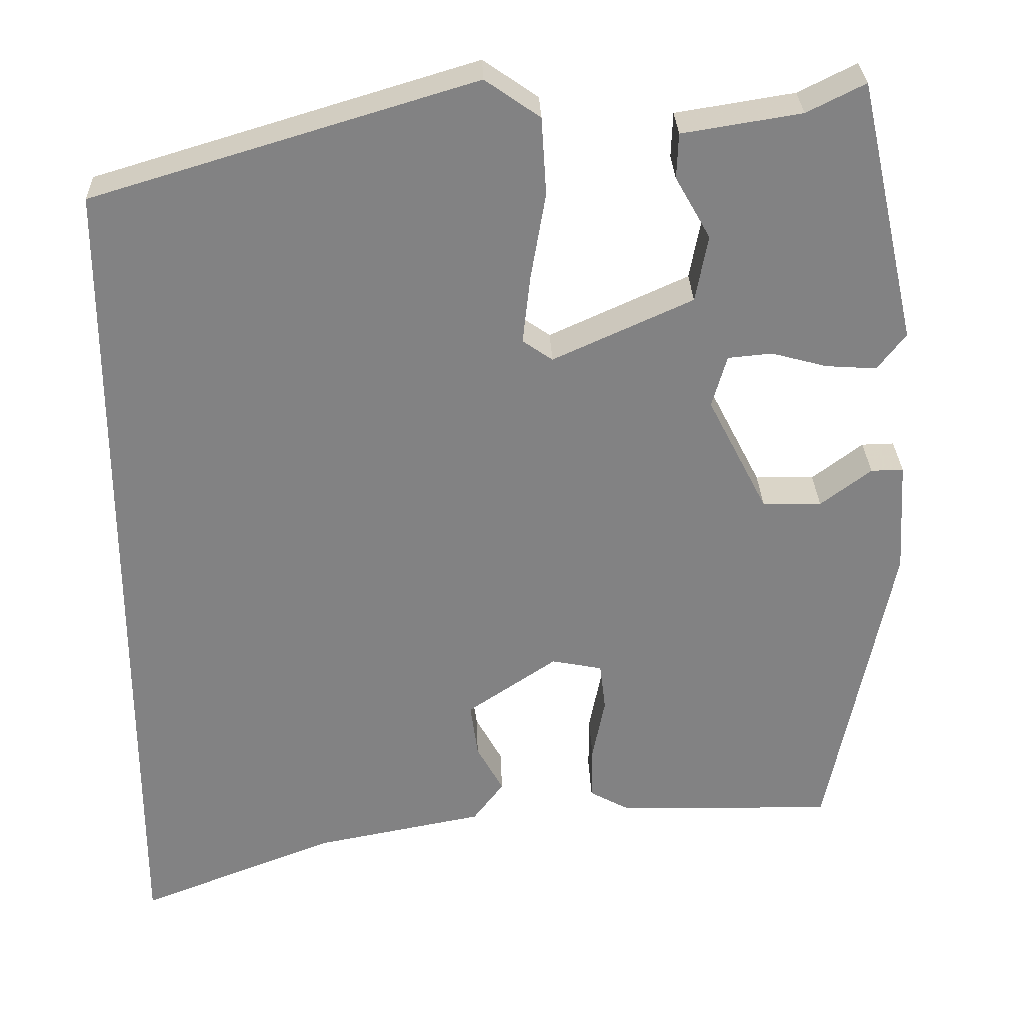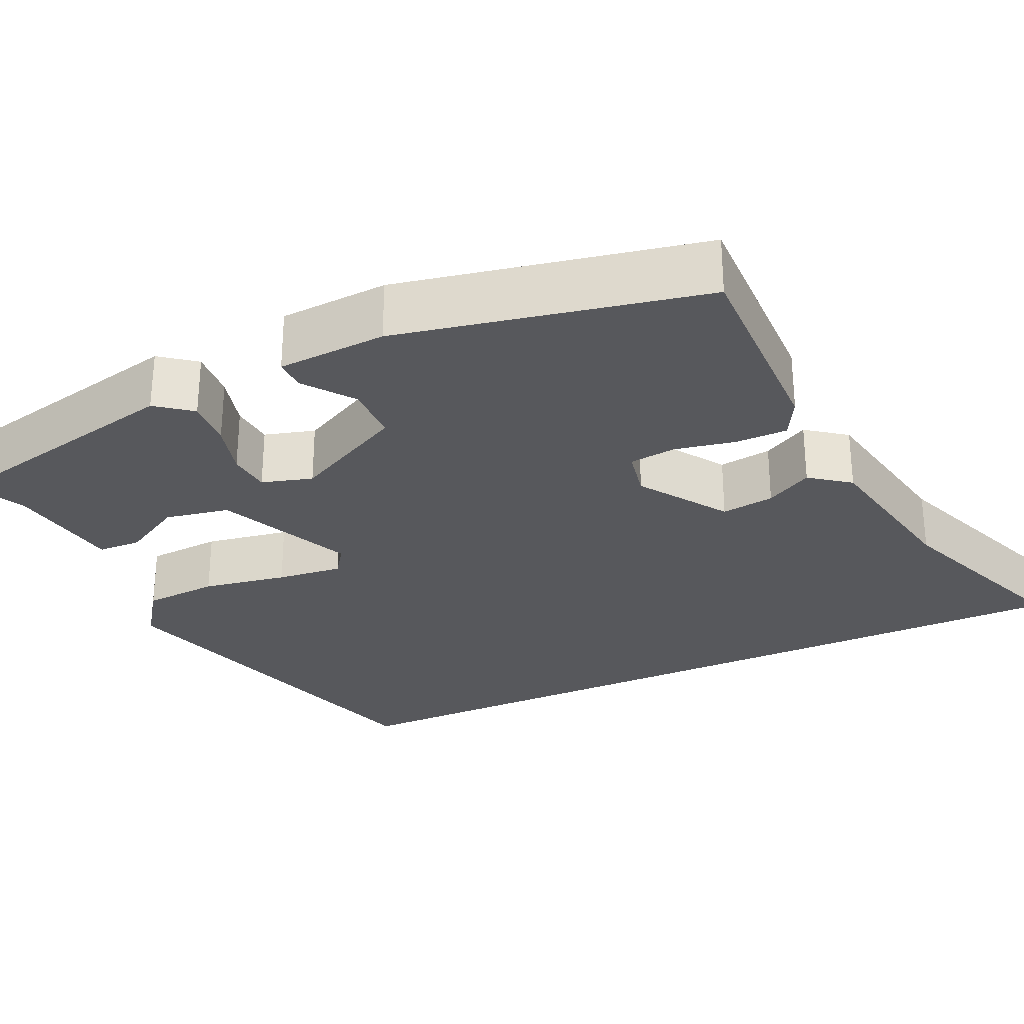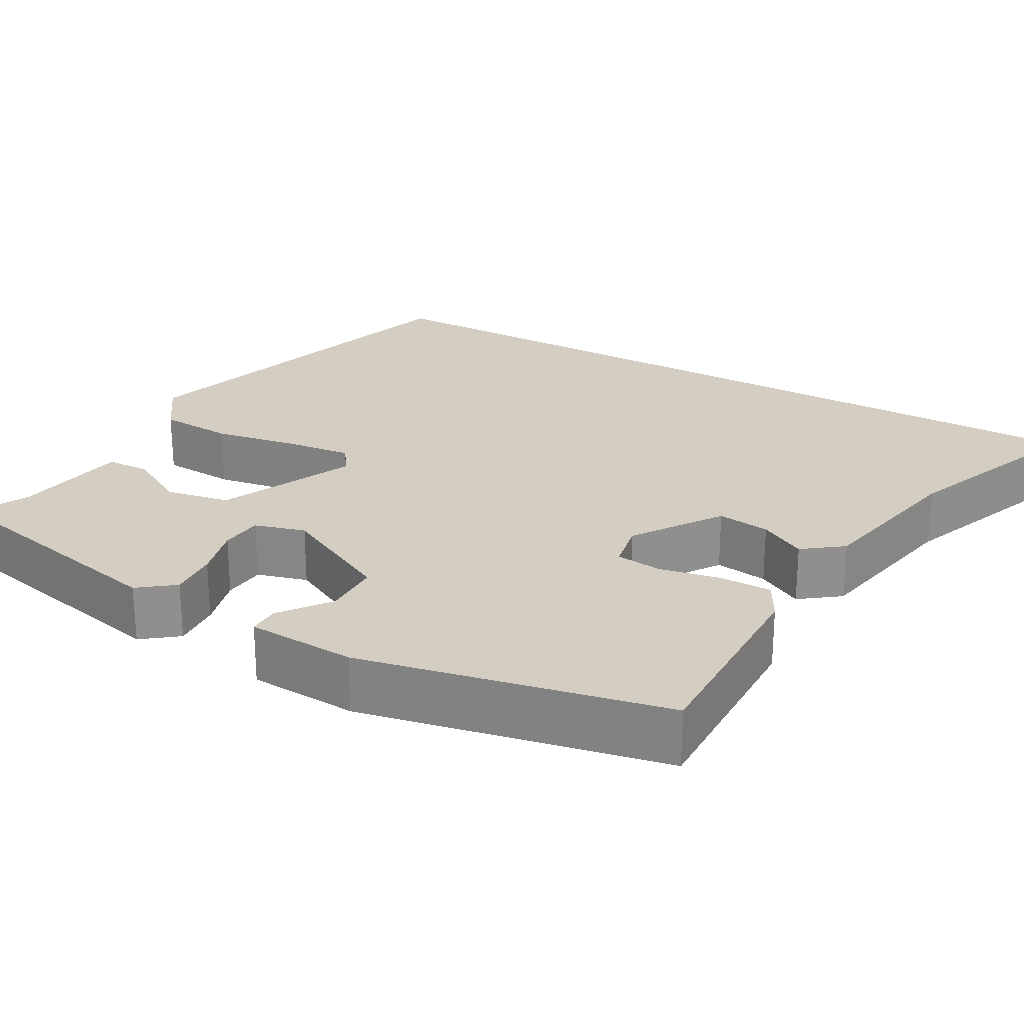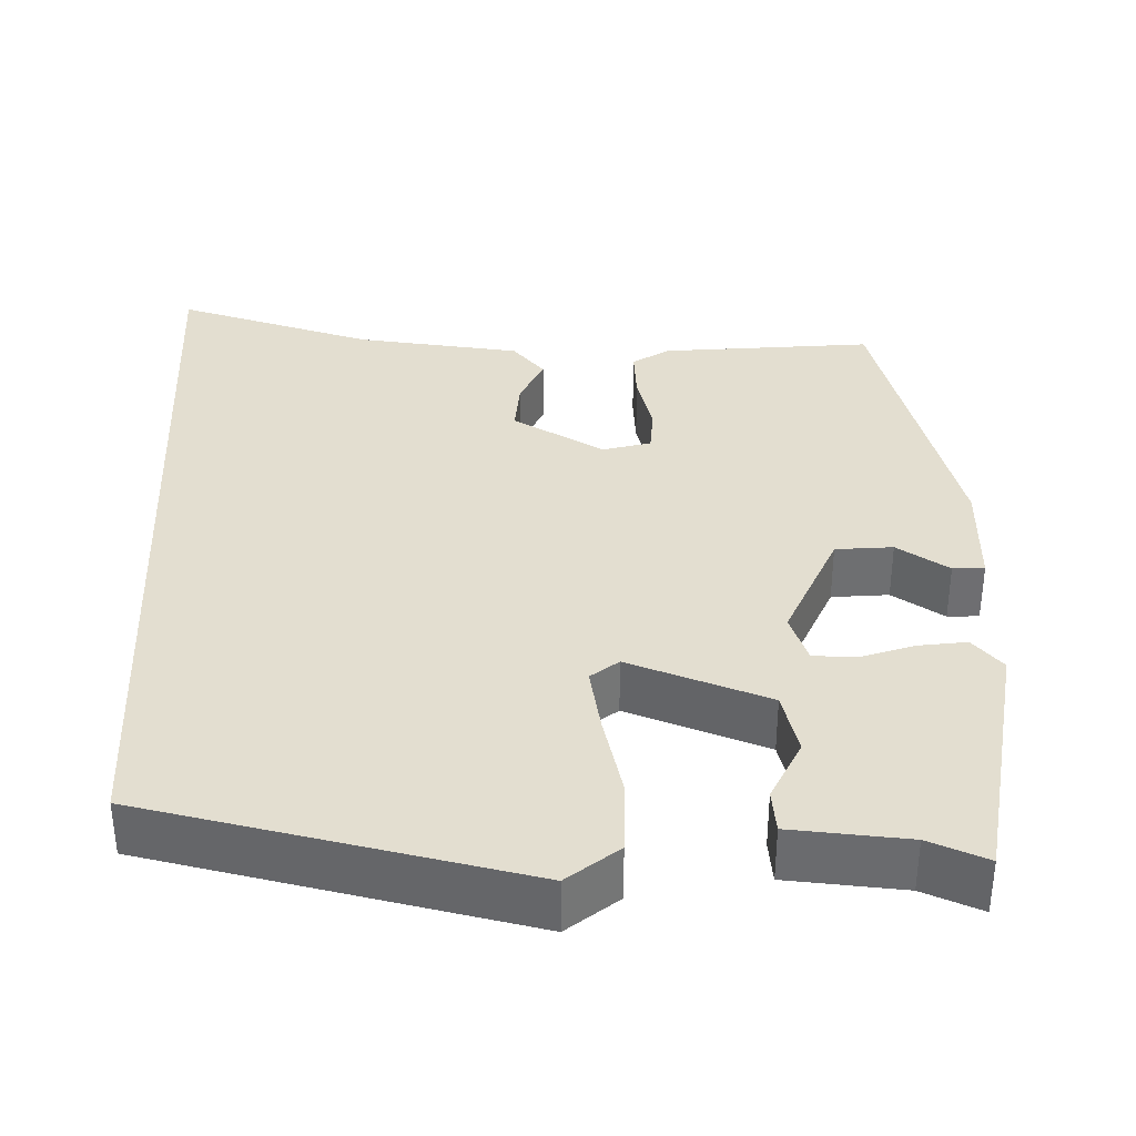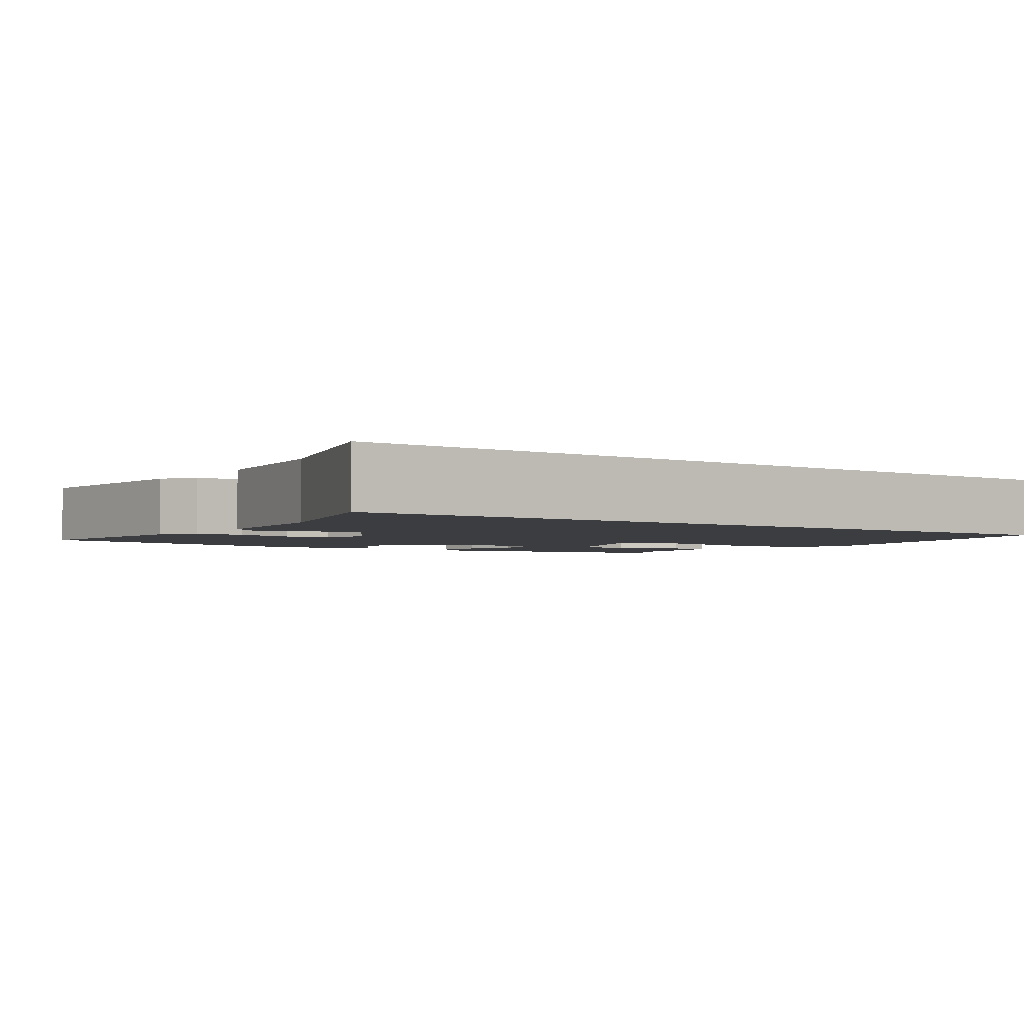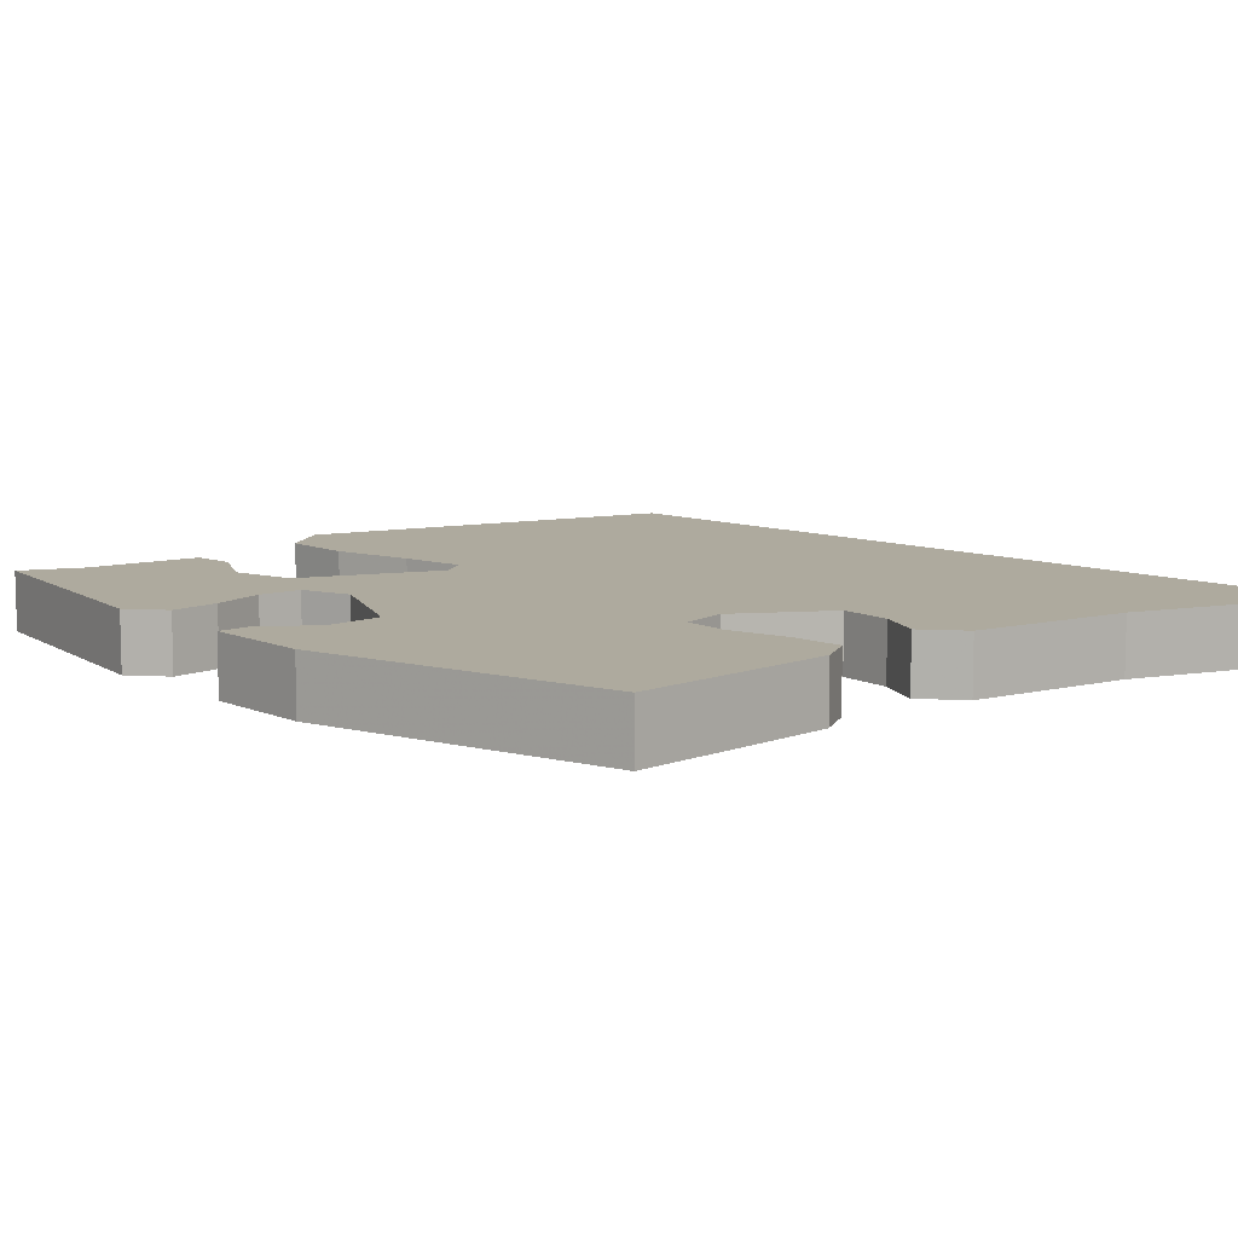
<metadata>
{"format":"obj","ext":"obj","renderer":"f3d","projection":"perspective","resolution":1024,"background":"white","views":[{"elev":29.3,"azim":-1.9,"up":"+Z"},{"elev":-28.8,"azim":114.6,"up":"+Y"},{"elev":25.1,"azim":119.3,"up":"+Y"},{"elev":35.7,"azim":-2.6,"up":"+Y"},{"elev":-2.7,"azim":-127.6,"up":"+Y"},{"elev":9.3,"azim":135.7,"up":"+Y"}]}
</metadata>
<code>
v 0.396 0.07 0.51
v 0.467 0.07 0.194
v 0.433 0.07 0.15
v 0.372 0.07 0.154
v 0.305 0.07 0.172
v 0.252 0.07 0.167
v 0.234 0.07 0.104
v 0.306 0.07 -0.036
v 0.377 0.07 -0.037
v 0.438 0.07 0.009
v 0.477 0.07 0.01
v 0.485 0.07 -0.126
v 0.408 0.07 -0.506
v 0.146 0.07 -0.501
v 0.098 0.07 -0.475
v 0.098 0.07 -0.41
v 0.113 0.07 -0.334
v 0.106 0.07 -0.276
v 0.045 0.07 -0.264
v -0.063 0.07 -0.337
v -0.054 0.07 -0.403
v -0.022 0.07 -0.461
v -0.059 0.07 -0.51
v -0.261 0.07 -0.549
v -0.5 0.07 -0.641
v -0.5 0.07 0.381
v -0.041 0.07 0.519
v 0.025 0.07 0.473
v 0.031 0.07 0.38
v 0.013 0.07 0.275
v 0.004 0.07 0.193
v 0.04 0.07 0.168
v 0.208 0.07 0.244
v 0.223 0.07 0.324
v 0.181 0.07 0.398
v 0.183 0.07 0.452
v 0.326 0.07 0.475
v 0.396 0 0.51
v 0.467 0 0.194
v 0.433 0 0.15
v 0.372 0 0.154
v 0.305 0 0.172
v 0.252 0 0.167
v 0.234 0 0.104
v 0.306 0 -0.036
v 0.377 0 -0.037
v 0.438 0 0.009
v 0.477 0 0.01
v 0.485 0 -0.126
v 0.408 0 -0.506
v 0.146 0 -0.501
v 0.098 0 -0.475
v 0.098 0 -0.41
v 0.113 0 -0.334
v 0.106 0 -0.276
v 0.045 0 -0.264
v -0.063 0 -0.337
v -0.054 0 -0.403
v -0.022 0 -0.461
v -0.059 0 -0.51
v -0.261 0 -0.549
v -0.5 0 -0.641
v -0.5 0 0.381
v -0.041 0 0.519
v 0.025 0 0.473
v 0.031 0 0.38
v 0.013 0 0.275
v 0.004 0 0.193
v 0.04 0 0.168
v 0.208 0 0.244
v 0.223 0 0.324
v 0.181 0 0.398
v 0.183 0 0.452
v 0.326 0 0.475
f 34 35 36 37
f 3 4 5
f 2 3 5
f 1 2 5
f 37 1 5
f 34 37 5
f 33 34 5
f 32 33 5 6
f 28 29 30
f 27 28 30
f 26 27 30
f 25 26 30
f 24 25 30
f 24 30 31
f 21 22 23 24
f 20 21 24
f 20 24 31 32
f 15 16 17
f 14 15 17
f 13 14 17
f 12 13 17
f 11 12 17
f 10 11 17
f 9 10 17
f 8 9 17 18
f 7 8 18 19
f 19 20 32
f 7 19 32
f 6 7 32
f 74 73 72 71
f 42 41 40
f 42 40 39
f 42 39 38
f 42 38 74
f 42 74 71
f 42 71 70
f 43 42 70 69
f 67 66 65
f 67 65 64
f 67 64 63
f 67 63 62
f 67 62 61
f 68 67 61
f 61 60 59 58
f 61 58 57
f 69 68 61 57
f 54 53 52
f 54 52 51
f 54 51 50
f 54 50 49
f 54 49 48
f 54 48 47
f 54 47 46
f 55 54 46 45
f 56 55 45 44
f 69 57 56
f 69 56 44
f 69 44 43
f 1 38 39 2
f 2 39 40 3
f 3 40 41 4
f 4 41 42 5
f 5 42 43 6
f 6 43 44 7
f 7 44 45 8
f 8 45 46 9
f 9 46 47 10
f 10 47 48 11
f 11 48 49 12
f 12 49 50 13
f 13 50 51 14
f 14 51 52 15
f 15 52 53 16
f 16 53 54 17
f 17 54 55 18
f 18 55 56 19
f 19 56 57 20
f 20 57 58 21
f 21 58 59 22
f 22 59 60 23
f 23 60 61 24
f 24 61 62 25
f 25 62 63 26
f 26 63 64 27
f 27 64 65 28
f 28 65 66 29
f 29 66 67 30
f 30 67 68 31
f 31 68 69 32
f 32 69 70 33
f 33 70 71 34
f 34 71 72 35
f 35 72 73 36
f 36 73 74 37
f 37 74 38 1

</code>
